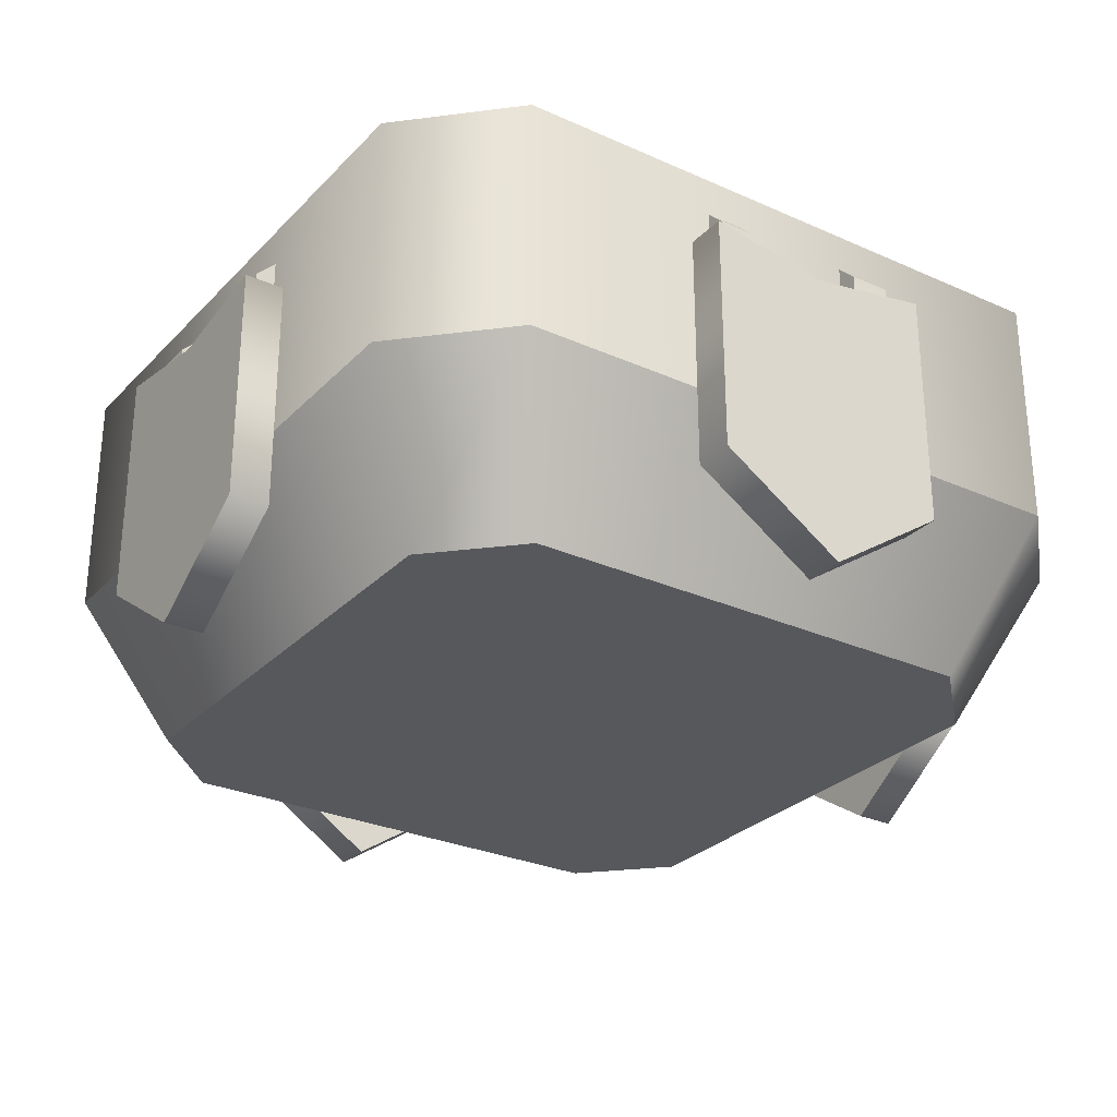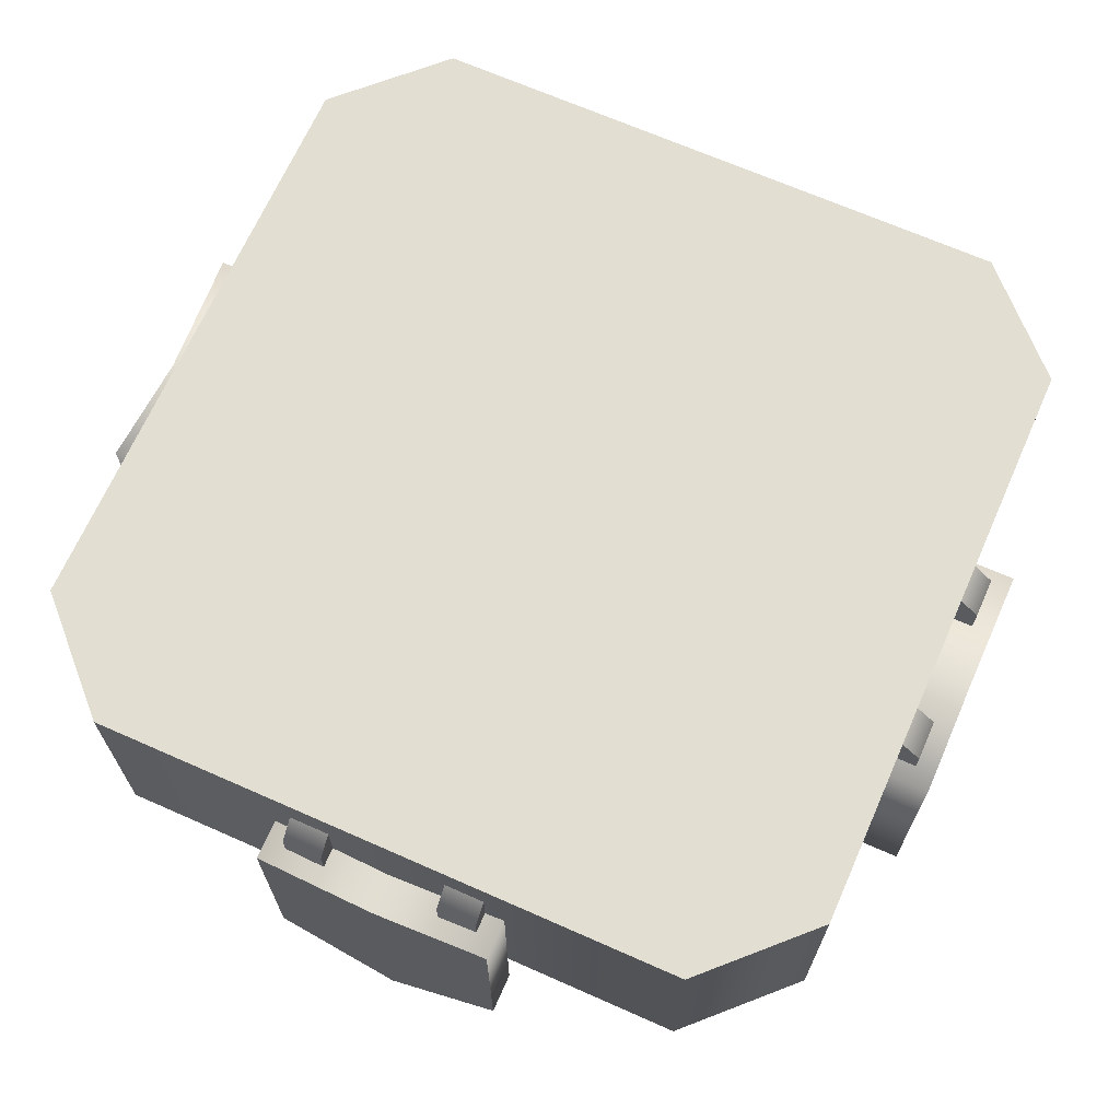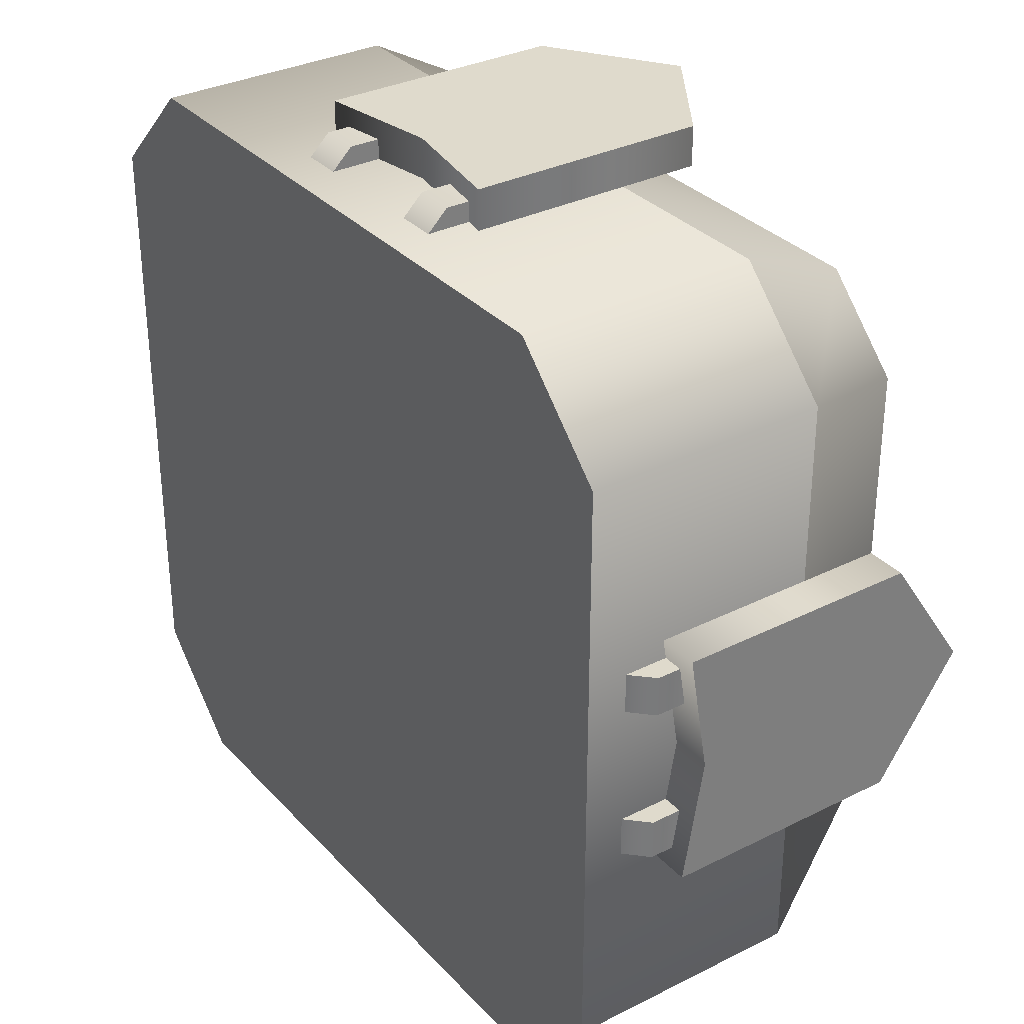
<metadata>
{"format":"obj","ext":"obj","renderer":"f3d","projection":"perspective","resolution":1024,"background":"white","views":[{"elev":-28.3,"azim":-124.1,"up":"+Y"},{"elev":68.0,"azim":23.9,"up":"+Y"},{"elev":32.4,"azim":-125.0,"up":"+Z"}]}
</metadata>
<code>
g tower-square-middle-a
v 0.5 0.5 -0.375 1 1 1
v 0.5 0.5 0.375 1 1 1
v 0.375 0.5 -0.5 1 1 1
v 0.375 0.5 0.5 1 1 1
v -0.375 0.5 -0.5 1 1 1
v -0.375 0.5 0.5 1 1 1
v -0.5 0.5 -0.375 1 1 1
v -0.5 0.5 0.375 1 1 1
v 0.5 0.2 0.375 1 1 1
v 0.5 0.2 -0.375 1 1 1
v 0.375 0.2 0.5 1 1 1
v 0.375 0.2 -0.5 1 1 1
v -0.375 0.2 0.5 1 1 1
v -0.375 0.2 -0.5 1 1 1
v -0.5 0.2 0.375 1 1 1
v -0.5 0.2 -0.375 1 1 1
v -0.3 2.843e-14 -0.4 1 1 1
v 0.3 2.843e-14 -0.4 1 1 1
v 0.4 2.843e-14 -0.3 1 1 1
v 0.4 2.843e-14 0.3 1 1 1
v -0.4 2.843e-14 -0.3 1 1 1
v 0.3 2.843e-14 0.4 1 1 1
v -0.4 2.843e-14 0.3 1 1 1
v -0.3 2.843e-14 0.4 1 1 1
v 0.5 2.843e-14 4.098e-09 1 1 1
v 0.5 0.1 -0.15 1 1 1
v 0.5 0.1 0.15 1 1 1
v 0.5 0.4 0.15 1 1 1
v 0.5 0.375 4.098e-09 1 1 1
v 0.5 0.4 -0.15 1 1 1
v 0.55 0.375 -1.863e-09 1 1 1
v 0.55 0.1 0.15 1 1 1
v 0.55 0.4 0.15 1 1 1
v 0.55 0.4 -0.15 1 1 1
v 0.55 0.1 -0.15 1 1 1
v 0.55 2.843e-14 -1.863e-09 1 1 1
v 0.5 0.35 0.125 1 1 1
v 0.5 0.35 0.075 1 1 1
v 0.5 0.45 0.125 1 1 1
v 0.5 0.45 0.075 1 1 1
v 0.525 0.35 0.075 1 1 1
v 0.525 0.35 0.125 1 1 1
v 0.525 0.425 0.075 1 1 1
v 0.525 0.425 0.125 1 1 1
v 0.5 0.35 -0.075 1 1 1
v 0.5 0.35 -0.125 1 1 1
v 0.5 0.45 -0.075 1 1 1
v 0.5 0.45 -0.125 1 1 1
v 0.525 0.35 -0.125 1 1 1
v 0.525 0.35 -0.075 1 1 1
v 0.525 0.425 -0.125 1 1 1
v 0.525 0.425 -0.075 1 1 1
v 5.551e-17 2.843e-14 -0.5 1 1 1
v -0.15 0.1 -0.5 1 1 1
v 0.15 0.1 -0.5 1 1 1
v 0.15 0.4 -0.5 1 1 1
v 5.551e-17 0.375 -0.5 1 1 1
v -0.15 0.4 -0.5 1 1 1
v 7.451e-10 0.375 -0.55 1 1 1
v 0.15 0.1 -0.55 1 1 1
v 0.15 0.4 -0.55 1 1 1
v -0.15 0.4 -0.55 1 1 1
v -0.15 0.1 -0.55 1 1 1
v 7.451e-10 2.843e-14 -0.55 1 1 1
v 0.125 0.35 -0.5 1 1 1
v 0.075 0.35 -0.5 1 1 1
v 0.125 0.45 -0.5 1 1 1
v 0.075 0.45 -0.5 1 1 1
v 0.075 0.35 -0.525 1 1 1
v 0.125 0.35 -0.525 1 1 1
v 0.075 0.425 -0.525 1 1 1
v 0.125 0.425 -0.525 1 1 1
v -0.075 0.35 -0.5 1 1 1
v -0.125 0.35 -0.5 1 1 1
v -0.075 0.45 -0.5 1 1 1
v -0.125 0.45 -0.5 1 1 1
v -0.125 0.35 -0.525 1 1 1
v -0.075 0.35 -0.525 1 1 1
v -0.125 0.425 -0.525 1 1 1
v -0.075 0.425 -0.525 1 1 1
v -0.5 2.834e-14 4.098e-09 1 1 1
v -0.5 0.1 0.15 1 1 1
v -0.5 0.1 -0.15 1 1 1
v -0.5 0.4 -0.15 1 1 1
v -0.5 0.375 4.098e-09 1 1 1
v -0.5 0.4 0.15 1 1 1
v -0.55 0.375 -1.863e-09 1 1 1
v -0.55 0.1 -0.15 1 1 1
v -0.55 0.4 -0.15 1 1 1
v -0.55 0.4 0.15 1 1 1
v -0.55 0.1 0.15 1 1 1
v -0.55 2.834e-14 -1.863e-09 1 1 1
v -0.5 0.35 -0.125 1 1 1
v -0.5 0.35 -0.075 1 1 1
v -0.5 0.45 -0.125 1 1 1
v -0.5 0.45 -0.075 1 1 1
v -0.525 0.35 -0.075 1 1 1
v -0.525 0.35 -0.125 1 1 1
v -0.525 0.425 -0.075 1 1 1
v -0.525 0.425 -0.125 1 1 1
v -0.5 0.35 0.075 1 1 1
v -0.5 0.35 0.125 1 1 1
v -0.5 0.45 0.075 1 1 1
v -0.5 0.45 0.125 1 1 1
v -0.525 0.35 0.125 1 1 1
v -0.525 0.35 0.075 1 1 1
v -0.525 0.425 0.125 1 1 1
v -0.525 0.425 0.075 1 1 1
v -1.083e-15 0 0.5 1 1 1
v 0.15 0.1 0.5 1 1 1
v -0.15 0.1 0.5 1 1 1
v -0.15 0.4 0.5 1 1 1
v -1.083e-15 0.375 0.5 1 1 1
v 0.15 0.4 0.5 1 1 1
v -1.083e-15 0.375 0.55 1 1 1
v -0.15 0.1 0.55 1 1 1
v -0.15 0.4 0.55 1 1 1
v 0.15 0.4 0.55 1 1 1
v 0.15 0.1 0.55 1 1 1
v -1.083e-15 0 0.55 1 1 1
v -0.125 0.35 0.5 1 1 1
v -0.075 0.35 0.5 1 1 1
v -0.125 0.45 0.5 1 1 1
v -0.075 0.45 0.5 1 1 1
v -0.075 0.35 0.525 1 1 1
v -0.125 0.35 0.525 1 1 1
v -0.075 0.425 0.525 1 1 1
v -0.125 0.425 0.525 1 1 1
v 0.075 0.35 0.5 1 1 1
v 0.125 0.35 0.5 1 1 1
v 0.075 0.45 0.5 1 1 1
v 0.125 0.45 0.5 1 1 1
v 0.125 0.35 0.525 1 1 1
v 0.075 0.35 0.525 1 1 1
v 0.125 0.425 0.525 1 1 1
v 0.075 0.425 0.525 1 1 1
f 3 2 1
f 2 3 4
f 4 3 5
f 4 5 6
f 6 5 7
f 6 7 8
f 11 10 9
f 10 11 12
f 12 11 13
f 12 13 14
f 14 13 15
f 14 15 16
f 13 8 15
f 8 13 6
f 15 7 16
f 7 15 8
f 2 10 1
f 10 2 9
f 16 5 14
f 5 16 7
f 4 9 2
f 9 4 11
f 4 13 11
f 13 4 6
f 1 12 3
f 12 1 10
f 5 12 14
f 12 5 3
f 1 2 3
f 4 3 2
f 5 3 4
f 6 5 4
f 7 5 6
f 8 7 6
f 14 18 17
f 18 14 12
f 17 18 14
f 12 14 18
f 9 19 10
f 19 9 20
f 10 19 9
f 20 9 19
f 12 19 18
f 19 12 10
f 18 19 12
f 10 12 19
f 16 17 21
f 17 16 14
f 21 17 16
f 14 16 17
f 9 22 20
f 22 9 11
f 20 22 9
f 11 9 22
f 21 15 16
f 15 21 23
f 16 15 21
f 23 21 15
f 11 24 22
f 24 11 13
f 22 24 11
f 13 11 24
f 24 15 23
f 15 24 13
f 23 15 24
f 13 24 15
f 22 19 20
f 19 22 18
f 18 22 24
f 18 24 17
f 17 24 23
f 17 23 21
f 20 19 22
f 18 22 19
f 24 22 18
f 17 24 18
f 23 24 17
f 21 23 17
f 9 10 11
f 12 11 10
f 13 11 12
f 14 13 12
f 15 13 14
f 16 15 14
f 15 8 13
f 6 13 8
f 16 7 15
f 8 15 7
f 1 10 2
f 9 2 10
f 14 5 16
f 7 16 5
f 2 9 4
f 11 4 9
f 11 13 4
f 6 4 13
f 3 12 1
f 10 1 12
f 14 12 5
f 3 5 12
f 27 26 25
f 26 27 28
f 26 28 29
f 30 26 29
f 25 26 27
f 28 27 26
f 29 28 26
f 29 26 30
f 33 32 31
f 32 34 31
f 32 35 34
f 35 32 36
f 31 32 33
f 31 34 32
f 34 35 32
f 36 32 35
f 29 34 30
f 34 29 31
f 30 34 29
f 31 29 34
f 34 26 30
f 26 34 35
f 30 26 34
f 35 34 26
f 32 25 36
f 25 32 27
f 36 25 32
f 27 32 25
f 32 28 27
f 28 32 33
f 27 28 32
f 33 32 28
f 36 26 35
f 26 36 25
f 35 26 36
f 25 36 26
f 28 31 29
f 31 28 33
f 29 31 28
f 33 28 31
f 39 38 37
f 38 39 40
f 37 38 39
f 40 39 38
f 42 38 41
f 38 42 37
f 41 38 42
f 37 42 38
f 43 42 41
f 42 43 44
f 41 42 43
f 44 43 42
f 42 39 37
f 39 42 44
f 37 39 42
f 44 42 39
f 43 38 40
f 38 43 41
f 40 38 43
f 41 43 38
f 40 44 43
f 44 40 39
f 43 44 40
f 39 40 44
f 47 46 45
f 46 47 48
f 45 46 47
f 48 47 46
f 50 46 49
f 46 50 45
f 49 46 50
f 45 50 46
f 51 50 49
f 50 51 52
f 49 50 51
f 52 51 50
f 50 47 45
f 47 50 52
f 45 47 50
f 52 50 47
f 51 46 48
f 46 51 49
f 48 46 51
f 49 51 46
f 48 52 51
f 52 48 47
f 51 52 48
f 47 48 52
f 55 54 53
f 54 55 56
f 54 56 57
f 58 54 57
f 53 54 55
f 56 55 54
f 57 56 54
f 57 54 58
f 61 60 59
f 60 62 59
f 60 63 62
f 63 60 64
f 59 60 61
f 59 62 60
f 62 63 60
f 64 60 63
f 57 62 58
f 62 57 59
f 58 62 57
f 59 57 62
f 62 54 58
f 54 62 63
f 58 54 62
f 63 62 54
f 60 53 64
f 53 60 55
f 64 53 60
f 55 60 53
f 60 56 55
f 56 60 61
f 55 56 60
f 61 60 56
f 64 54 63
f 54 64 53
f 63 54 64
f 53 64 54
f 56 59 57
f 59 56 61
f 57 59 56
f 61 56 59
f 67 66 65
f 66 67 68
f 65 66 67
f 68 67 66
f 70 66 69
f 66 70 65
f 69 66 70
f 65 70 66
f 71 70 69
f 70 71 72
f 69 70 71
f 72 71 70
f 70 67 65
f 67 70 72
f 65 67 70
f 72 70 67
f 71 66 68
f 66 71 69
f 68 66 71
f 69 71 66
f 68 72 71
f 72 68 67
f 71 72 68
f 67 68 72
f 75 74 73
f 74 75 76
f 73 74 75
f 76 75 74
f 78 74 77
f 74 78 73
f 77 74 78
f 73 78 74
f 79 78 77
f 78 79 80
f 77 78 79
f 80 79 78
f 78 75 73
f 75 78 80
f 73 75 78
f 80 78 75
f 79 74 76
f 74 79 77
f 76 74 79
f 77 79 74
f 76 80 79
f 80 76 75
f 79 80 76
f 75 76 80
f 83 82 81
f 82 83 84
f 82 84 85
f 86 82 85
f 81 82 83
f 84 83 82
f 85 84 82
f 85 82 86
f 89 88 87
f 88 90 87
f 88 91 90
f 91 88 92
f 87 88 89
f 87 90 88
f 90 91 88
f 92 88 91
f 85 90 86
f 90 85 87
f 86 90 85
f 87 85 90
f 90 82 86
f 82 90 91
f 86 82 90
f 91 90 82
f 88 81 92
f 81 88 83
f 92 81 88
f 83 88 81
f 88 84 83
f 84 88 89
f 83 84 88
f 89 88 84
f 92 82 91
f 82 92 81
f 91 82 92
f 81 92 82
f 84 87 85
f 87 84 89
f 85 87 84
f 89 84 87
f 95 94 93
f 94 95 96
f 93 94 95
f 96 95 94
f 98 94 97
f 94 98 93
f 97 94 98
f 93 98 94
f 99 98 97
f 98 99 100
f 97 98 99
f 100 99 98
f 98 95 93
f 95 98 100
f 93 95 98
f 100 98 95
f 99 94 96
f 94 99 97
f 96 94 99
f 97 99 94
f 96 100 99
f 100 96 95
f 99 100 96
f 95 96 100
f 103 102 101
f 102 103 104
f 101 102 103
f 104 103 102
f 106 102 105
f 102 106 101
f 105 102 106
f 101 106 102
f 107 106 105
f 106 107 108
f 105 106 107
f 108 107 106
f 106 103 101
f 103 106 108
f 101 103 106
f 108 106 103
f 107 102 104
f 102 107 105
f 104 102 107
f 105 107 102
f 104 108 107
f 108 104 103
f 107 108 104
f 103 104 108
f 111 110 109
f 110 111 112
f 110 112 113
f 114 110 113
f 109 110 111
f 112 111 110
f 113 112 110
f 113 110 114
f 117 116 115
f 116 118 115
f 116 119 118
f 119 116 120
f 115 116 117
f 115 118 116
f 118 119 116
f 120 116 119
f 113 118 114
f 118 113 115
f 114 118 113
f 115 113 118
f 118 110 114
f 110 118 119
f 114 110 118
f 119 118 110
f 116 109 120
f 109 116 111
f 120 109 116
f 111 116 109
f 116 112 111
f 112 116 117
f 111 112 116
f 117 116 112
f 120 110 119
f 110 120 109
f 119 110 120
f 109 120 110
f 112 115 113
f 115 112 117
f 113 115 112
f 117 112 115
f 123 122 121
f 122 123 124
f 121 122 123
f 124 123 122
f 126 122 125
f 122 126 121
f 125 122 126
f 121 126 122
f 127 126 125
f 126 127 128
f 125 126 127
f 128 127 126
f 126 123 121
f 123 126 128
f 121 123 126
f 128 126 123
f 127 122 124
f 122 127 125
f 124 122 127
f 125 127 122
f 124 128 127
f 128 124 123
f 127 128 124
f 123 124 128
f 131 130 129
f 130 131 132
f 129 130 131
f 132 131 130
f 134 130 133
f 130 134 129
f 133 130 134
f 129 134 130
f 135 134 133
f 134 135 136
f 133 134 135
f 136 135 134
f 134 131 129
f 131 134 136
f 129 131 134
f 136 134 131
f 135 130 132
f 130 135 133
f 132 130 135
f 133 135 130
f 132 136 135
f 136 132 131
f 135 136 132
f 131 132 136
g tower-square-middle-a
f 3 2 1
f 2 3 4
f 4 3 5
f 4 5 6
f 6 5 7
f 6 7 8
f 11 10 9
f 10 11 12
f 12 11 13
f 12 13 14
f 14 13 15
f 14 15 16
f 13 8 15
f 8 13 6
f 15 7 16
f 7 15 8
f 2 10 1
f 10 2 9
f 16 5 14
f 5 16 7
f 4 9 2
f 9 4 11
f 4 13 11
f 13 4 6
f 1 12 3
f 12 1 10
f 5 12 14
f 12 5 3
f 1 2 3
f 4 3 2
f 5 3 4
f 6 5 4
f 7 5 6
f 8 7 6
f 14 18 17
f 18 14 12
f 17 18 14
f 12 14 18
f 9 19 10
f 19 9 20
f 10 19 9
f 20 9 19
f 12 19 18
f 19 12 10
f 18 19 12
f 10 12 19
f 16 17 21
f 17 16 14
f 21 17 16
f 14 16 17
f 9 22 20
f 22 9 11
f 20 22 9
f 11 9 22
f 21 15 16
f 15 21 23
f 16 15 21
f 23 21 15
f 11 24 22
f 24 11 13
f 22 24 11
f 13 11 24
f 24 15 23
f 15 24 13
f 23 15 24
f 13 24 15
f 22 19 20
f 19 22 18
f 18 22 24
f 18 24 17
f 17 24 23
f 17 23 21
f 20 19 22
f 18 22 19
f 24 22 18
f 17 24 18
f 23 24 17
f 21 23 17
f 9 10 11
f 12 11 10
f 13 11 12
f 14 13 12
f 15 13 14
f 16 15 14
f 15 8 13
f 6 13 8
f 16 7 15
f 8 15 7
f 1 10 2
f 9 2 10
f 14 5 16
f 7 16 5
f 2 9 4
f 11 4 9
f 11 13 4
f 6 4 13
f 3 12 1
f 10 1 12
f 14 12 5
f 3 5 12
f 27 26 25
f 26 27 28
f 26 28 29
f 30 26 29
f 25 26 27
f 28 27 26
f 29 28 26
f 29 26 30
f 33 32 31
f 32 34 31
f 32 35 34
f 35 32 36
f 31 32 33
f 31 34 32
f 34 35 32
f 36 32 35
f 29 34 30
f 34 29 31
f 30 34 29
f 31 29 34
f 34 26 30
f 26 34 35
f 30 26 34
f 35 34 26
f 32 25 36
f 25 32 27
f 36 25 32
f 27 32 25
f 32 28 27
f 28 32 33
f 27 28 32
f 33 32 28
f 36 26 35
f 26 36 25
f 35 26 36
f 25 36 26
f 28 31 29
f 31 28 33
f 29 31 28
f 33 28 31
f 39 38 37
f 38 39 40
f 37 38 39
f 40 39 38
f 42 38 41
f 38 42 37
f 41 38 42
f 37 42 38
f 43 42 41
f 42 43 44
f 41 42 43
f 44 43 42
f 42 39 37
f 39 42 44
f 37 39 42
f 44 42 39
f 43 38 40
f 38 43 41
f 40 38 43
f 41 43 38
f 40 44 43
f 44 40 39
f 43 44 40
f 39 40 44
f 47 46 45
f 46 47 48
f 45 46 47
f 48 47 46
f 50 46 49
f 46 50 45
f 49 46 50
f 45 50 46
f 51 50 49
f 50 51 52
f 49 50 51
f 52 51 50
f 50 47 45
f 47 50 52
f 45 47 50
f 52 50 47
f 51 46 48
f 46 51 49
f 48 46 51
f 49 51 46
f 48 52 51
f 52 48 47
f 51 52 48
f 47 48 52
f 55 54 53
f 54 55 56
f 54 56 57
f 58 54 57
f 53 54 55
f 56 55 54
f 57 56 54
f 57 54 58
f 61 60 59
f 60 62 59
f 60 63 62
f 63 60 64
f 59 60 61
f 59 62 60
f 62 63 60
f 64 60 63
f 57 62 58
f 62 57 59
f 58 62 57
f 59 57 62
f 62 54 58
f 54 62 63
f 58 54 62
f 63 62 54
f 60 53 64
f 53 60 55
f 64 53 60
f 55 60 53
f 60 56 55
f 56 60 61
f 55 56 60
f 61 60 56
f 64 54 63
f 54 64 53
f 63 54 64
f 53 64 54
f 56 59 57
f 59 56 61
f 57 59 56
f 61 56 59
f 67 66 65
f 66 67 68
f 65 66 67
f 68 67 66
f 70 66 69
f 66 70 65
f 69 66 70
f 65 70 66
f 71 70 69
f 70 71 72
f 69 70 71
f 72 71 70
f 70 67 65
f 67 70 72
f 65 67 70
f 72 70 67
f 71 66 68
f 66 71 69
f 68 66 71
f 69 71 66
f 68 72 71
f 72 68 67
f 71 72 68
f 67 68 72
f 75 74 73
f 74 75 76
f 73 74 75
f 76 75 74
f 78 74 77
f 74 78 73
f 77 74 78
f 73 78 74
f 79 78 77
f 78 79 80
f 77 78 79
f 80 79 78
f 78 75 73
f 75 78 80
f 73 75 78
f 80 78 75
f 79 74 76
f 74 79 77
f 76 74 79
f 77 79 74
f 76 80 79
f 80 76 75
f 79 80 76
f 75 76 80
f 83 82 81
f 82 83 84
f 82 84 85
f 86 82 85
f 81 82 83
f 84 83 82
f 85 84 82
f 85 82 86
f 89 88 87
f 88 90 87
f 88 91 90
f 91 88 92
f 87 88 89
f 87 90 88
f 90 91 88
f 92 88 91
f 85 90 86
f 90 85 87
f 86 90 85
f 87 85 90
f 90 82 86
f 82 90 91
f 86 82 90
f 91 90 82
f 88 81 92
f 81 88 83
f 92 81 88
f 83 88 81
f 88 84 83
f 84 88 89
f 83 84 88
f 89 88 84
f 92 82 91
f 82 92 81
f 91 82 92
f 81 92 82
f 84 87 85
f 87 84 89
f 85 87 84
f 89 84 87
f 95 94 93
f 94 95 96
f 93 94 95
f 96 95 94
f 98 94 97
f 94 98 93
f 97 94 98
f 93 98 94
f 99 98 97
f 98 99 100
f 97 98 99
f 100 99 98
f 98 95 93
f 95 98 100
f 93 95 98
f 100 98 95
f 99 94 96
f 94 99 97
f 96 94 99
f 97 99 94
f 96 100 99
f 100 96 95
f 99 100 96
f 95 96 100
f 103 102 101
f 102 103 104
f 101 102 103
f 104 103 102
f 106 102 105
f 102 106 101
f 105 102 106
f 101 106 102
f 107 106 105
f 106 107 108
f 105 106 107
f 108 107 106
f 106 103 101
f 103 106 108
f 101 103 106
f 108 106 103
f 107 102 104
f 102 107 105
f 104 102 107
f 105 107 102
f 104 108 107
f 108 104 103
f 107 108 104
f 103 104 108
f 111 110 109
f 110 111 112
f 110 112 113
f 114 110 113
f 109 110 111
f 112 111 110
f 113 112 110
f 113 110 114
f 117 116 115
f 116 118 115
f 116 119 118
f 119 116 120
f 115 116 117
f 115 118 116
f 118 119 116
f 120 116 119
f 113 118 114
f 118 113 115
f 114 118 113
f 115 113 118
f 118 110 114
f 110 118 119
f 114 110 118
f 119 118 110
f 116 109 120
f 109 116 111
f 120 109 116
f 111 116 109
f 116 112 111
f 112 116 117
f 111 112 116
f 117 116 112
f 120 110 119
f 110 120 109
f 119 110 120
f 109 120 110
f 112 115 113
f 115 112 117
f 113 115 112
f 117 112 115
f 123 122 121
f 122 123 124
f 121 122 123
f 124 123 122
f 126 122 125
f 122 126 121
f 125 122 126
f 121 126 122
f 127 126 125
f 126 127 128
f 125 126 127
f 128 127 126
f 126 123 121
f 123 126 128
f 121 123 126
f 128 126 123
f 127 122 124
f 122 127 125
f 124 122 127
f 125 127 122
f 124 128 127
f 128 124 123
f 127 128 124
f 123 124 128
f 131 130 129
f 130 131 132
f 129 130 131
f 132 131 130
f 134 130 133
f 130 134 129
f 133 130 134
f 129 134 130
f 135 134 133
f 134 135 136
f 133 134 135
f 136 135 134
f 134 131 129
f 131 134 136
f 129 131 134
f 136 134 131
f 135 130 132
f 130 135 133
f 132 130 135
f 133 135 130
f 132 136 135
f 136 132 131
f 135 136 132
f 131 132 136

</code>
